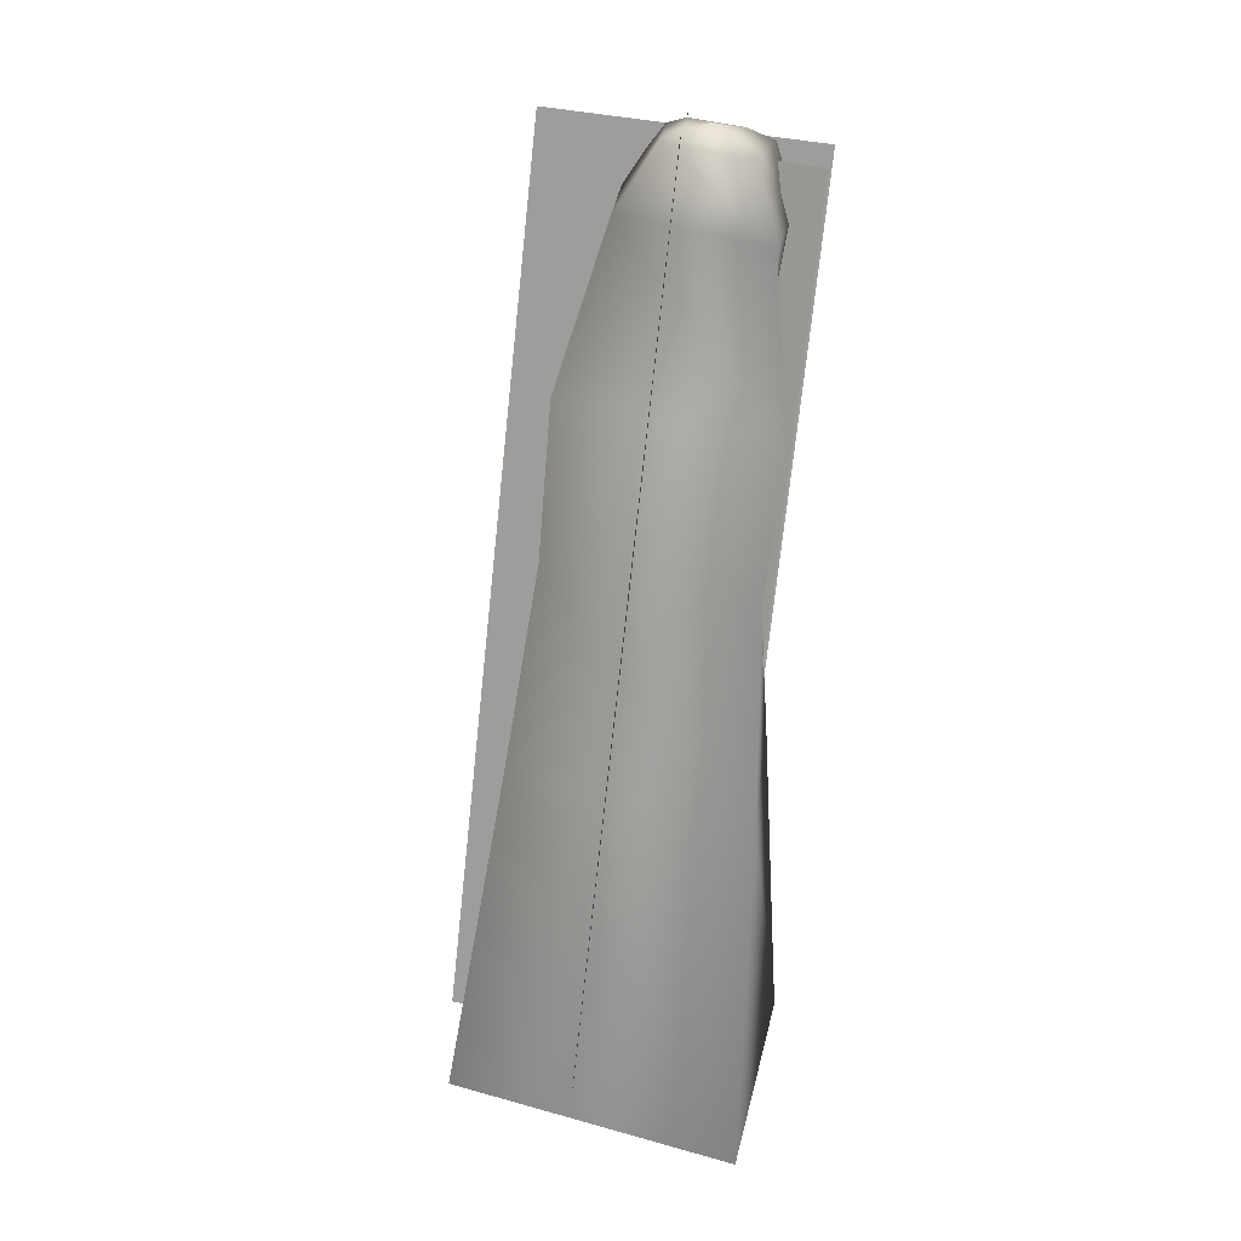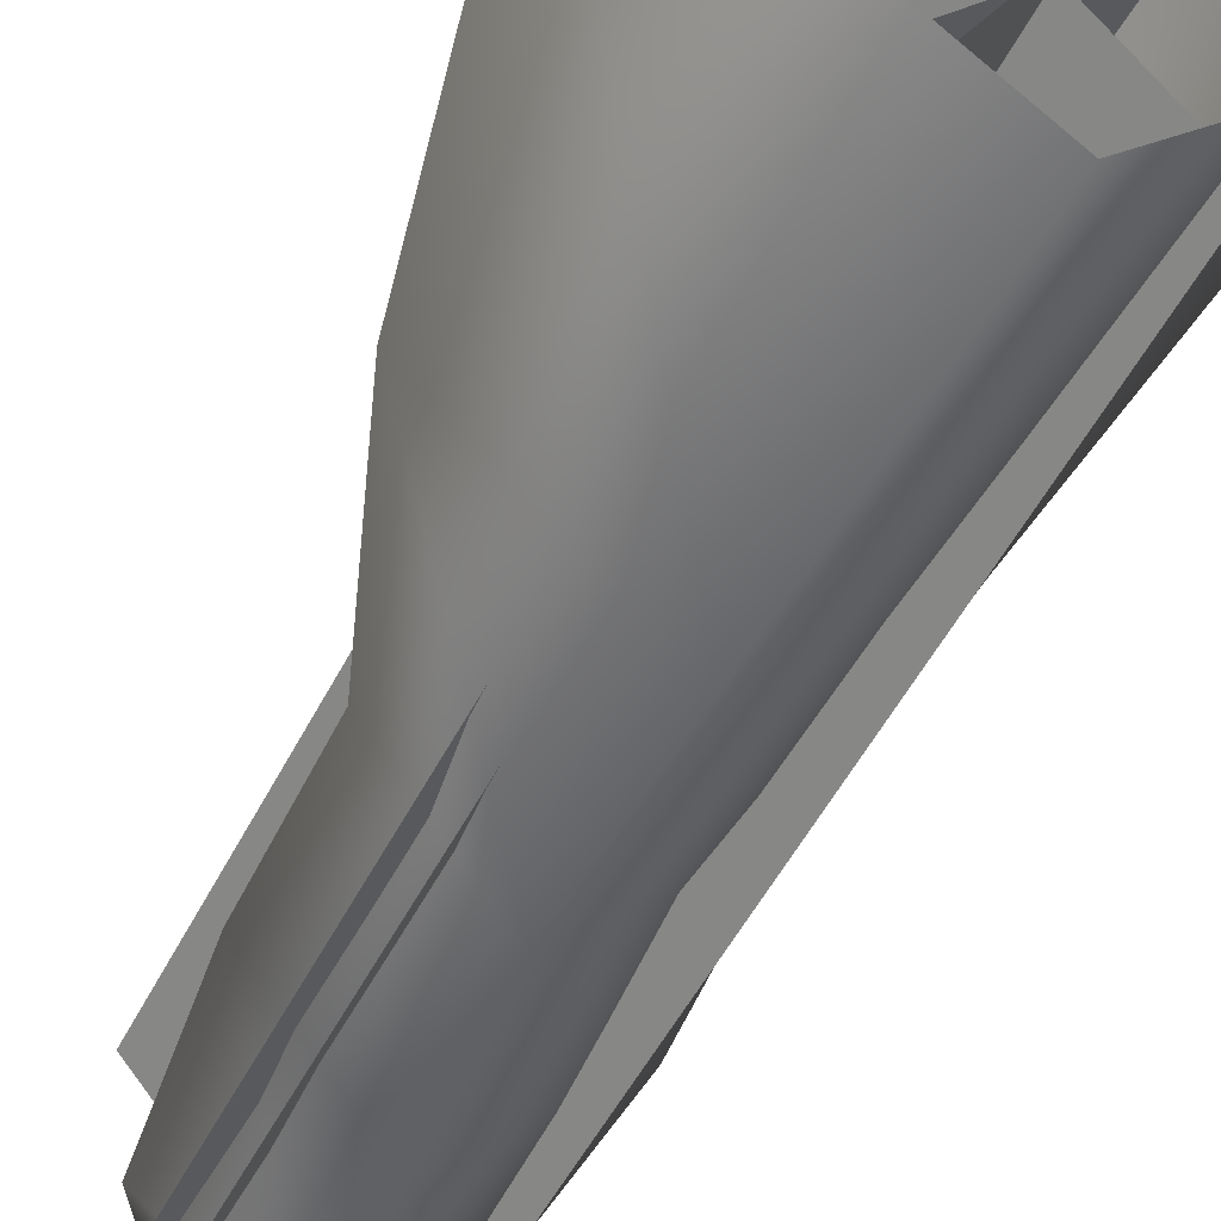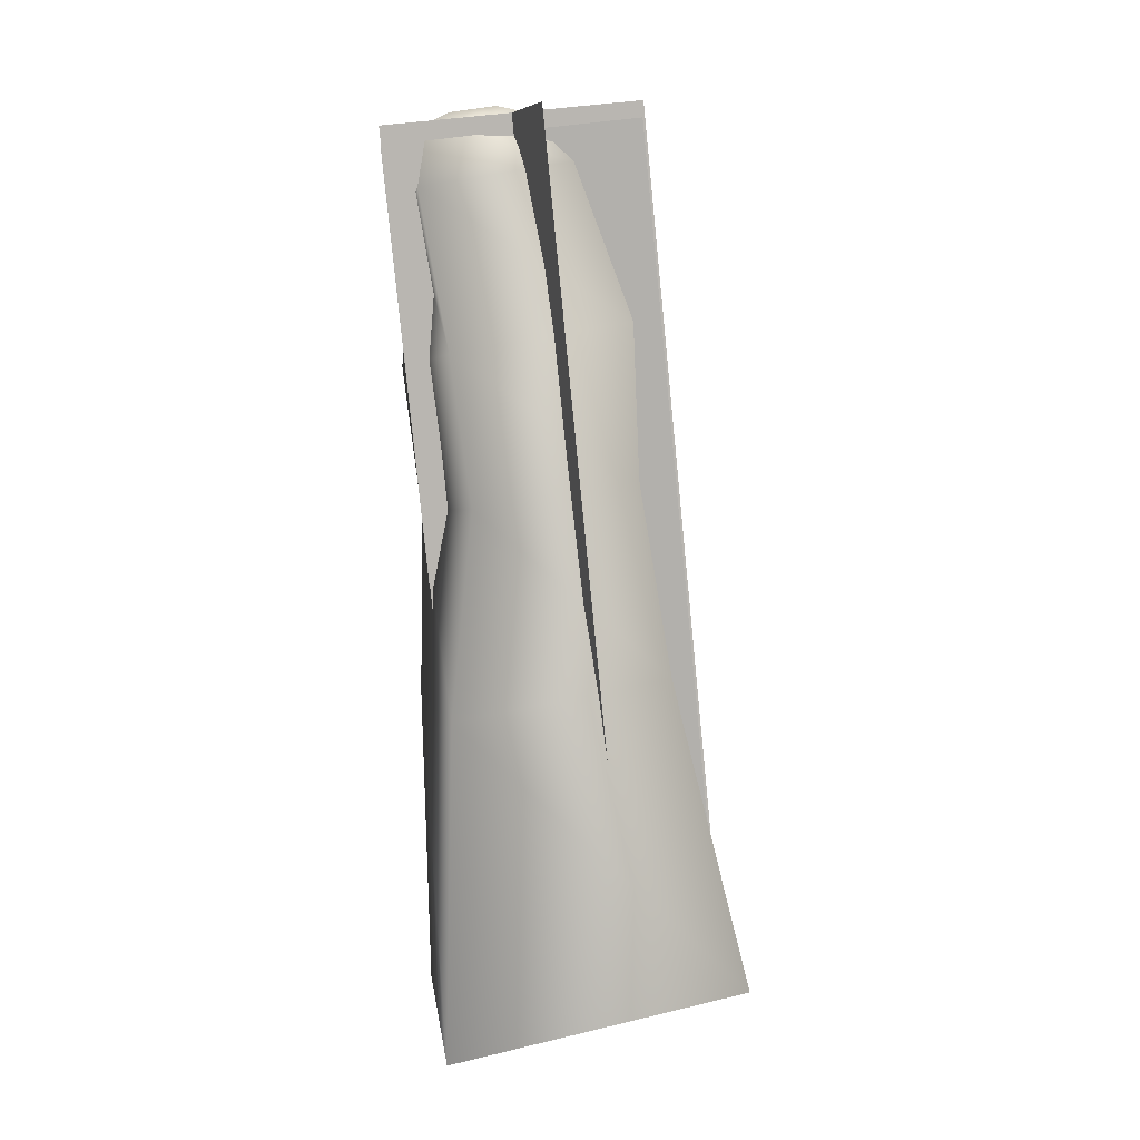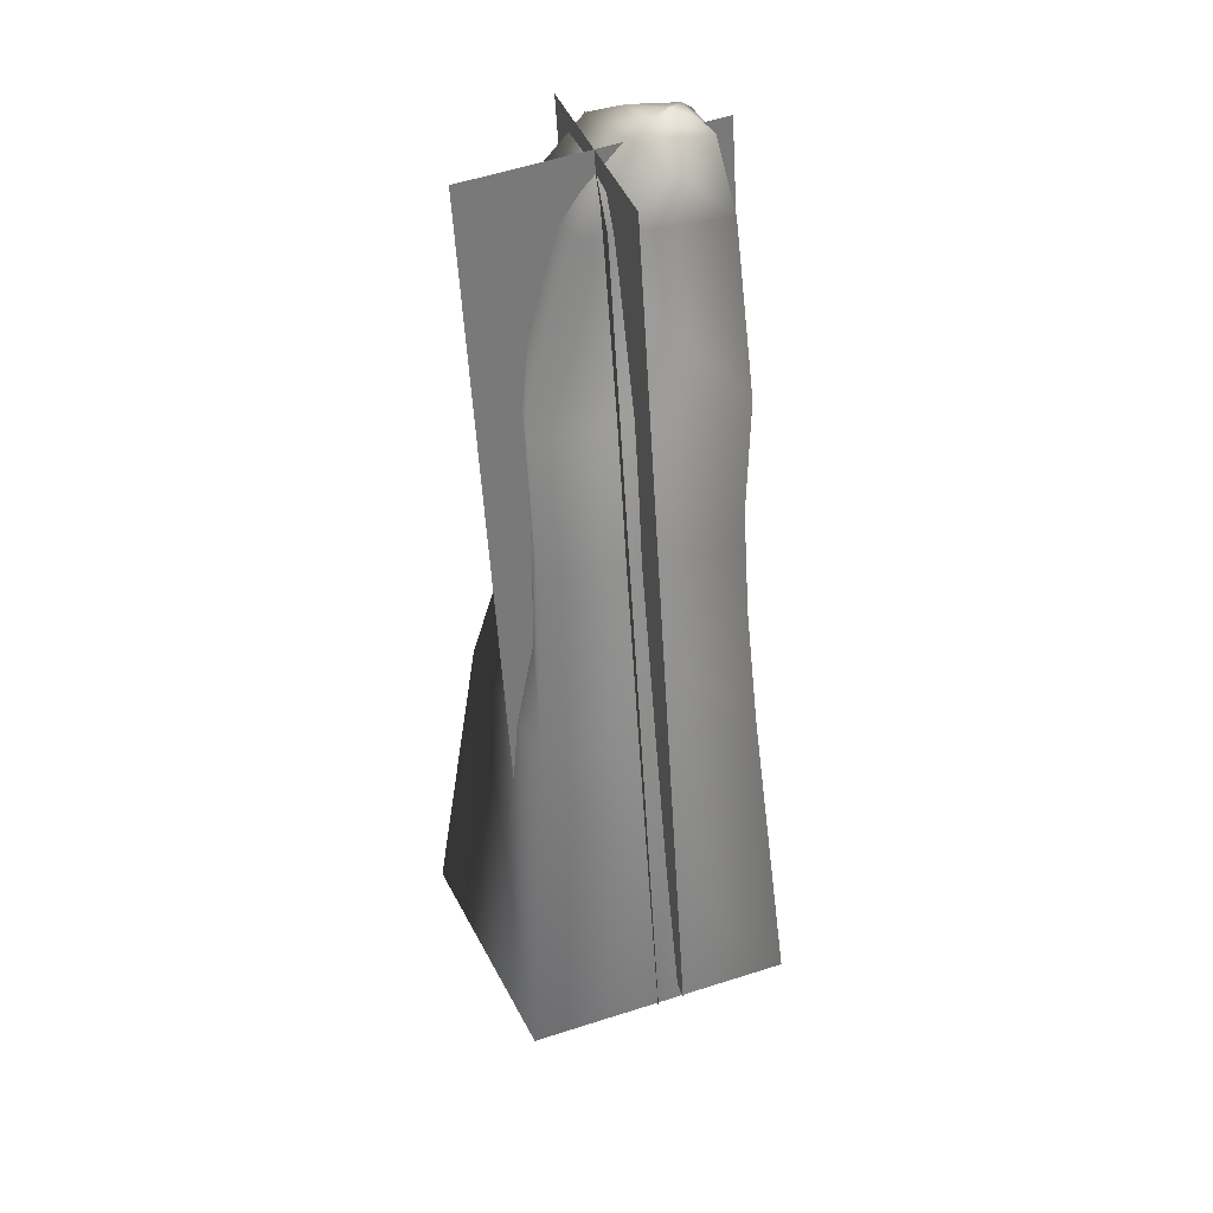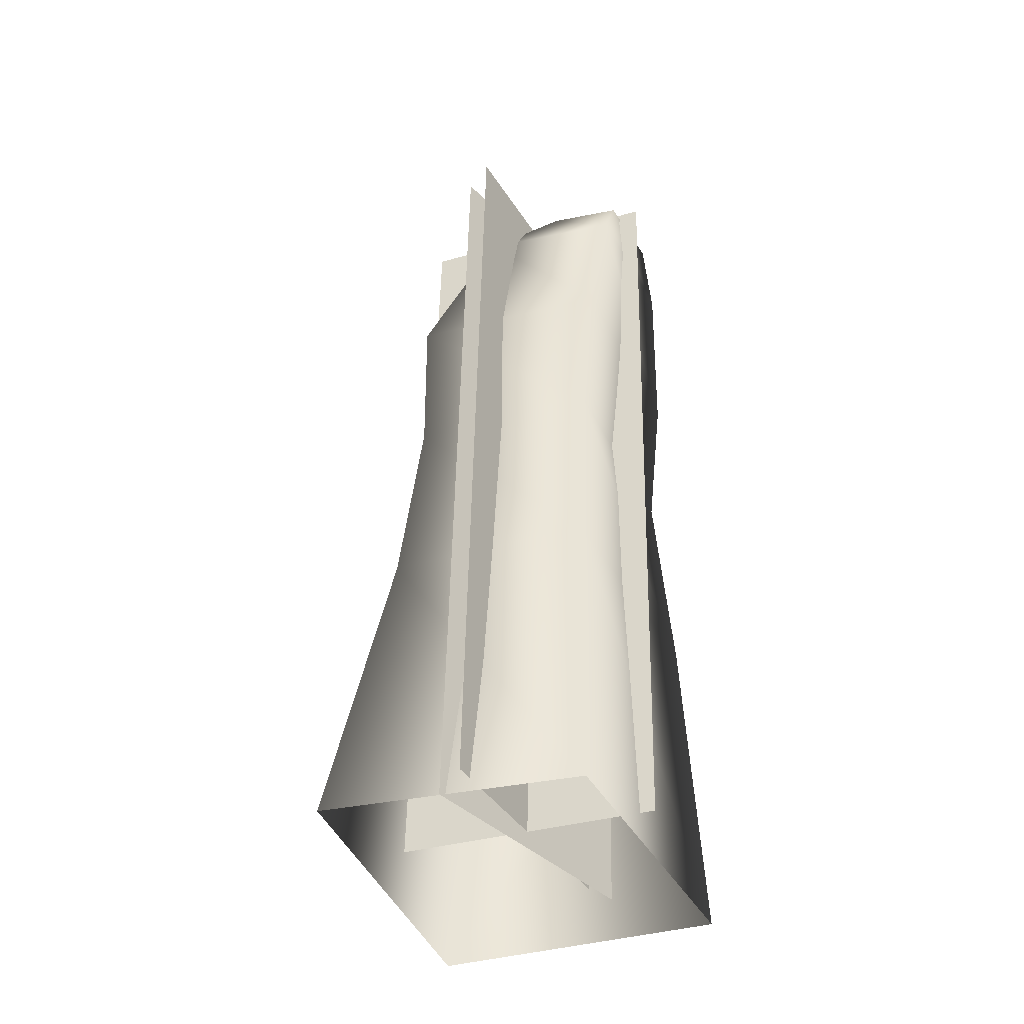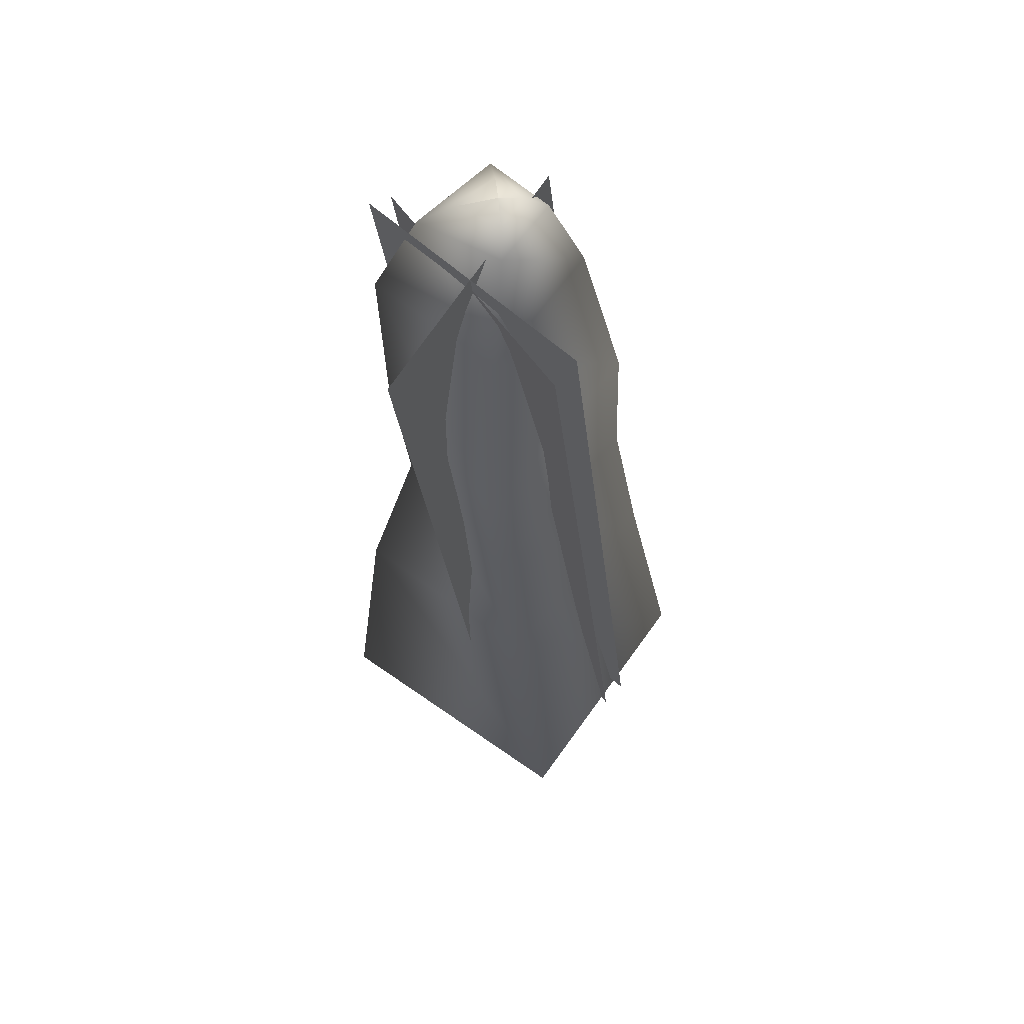
<metadata>
{"format":"obj","ext":"obj","renderer":"f3d","projection":"perspective","resolution":1024,"background":"white","views":[{"elev":18.2,"azim":143.9,"up":"+Y"},{"elev":-46.3,"azim":-20.5,"up":"+Z"},{"elev":6.7,"azim":-53.1,"up":"+Y"},{"elev":40.2,"azim":25.6,"up":"+Y"},{"elev":-33.6,"azim":70.9,"up":"+Y"},{"elev":67.8,"azim":-5.6,"up":"+Y"}]}
</metadata>
<code>
g BRANCH PINE COLUMN CHOP
g BRANCH PINE COLUMN MESH 1
v 0.1953 -2.469 -0.4029
v 0.7615 -2.309 0.2357
v 0.1929 -2.273 0.8908
v -0.4969 -2.446 0.2539
v 0.1953 -2.469 -0.4029
v 0.1152 -1.464 -0.3682
v 0.5952 -1.335 0.163
v 0.1129 -1.308 0.6486
v -0.3711 -1.427 0.1749
v 0.1152 -1.464 -0.3682
v 0.07001 -0.8399 -0.3213
v 0.5051 -0.7338 0.1135
v 0.06787 -0.7038 0.5558
v -0.2037 -0.7954 0.1211
v 0.07001 -0.8399 -0.3213
v 0.04576 -0.3685 -0.3784
v 0.494 -0.2622 0.06329
v 0.04337 -0.2217 0.5488
v -0.2465 -0.3211 0.07017
v 0.04576 -0.3685 -0.3784
v 0.07907 0.1529 -0.3648
v 0.3776 0.2267 -0.05134
v 0.07734 0.2657 0.299
v -0.2518 0.1842 -0.04742
v 0.07907 0.1529 -0.3648
v 0.1228 0.3695 -0.3148
v 0.2775 0.4124 -0.1284
v 0.1219 0.4354 0.05344
v -0.1106 0.3888 -0.1268
v 0.1228 0.3695 -0.3148
v 0.1292 0.4232 -0.2334
v 0.2054 0.4445 -0.1411
v 0.1288 0.4571 -0.04581
v 0.00574 0.4326 -0.1404
v 0.1292 0.4232 -0.2334
v 0.1306 0.4518 -0.1444
v 0.1306 0.4518 -0.1444
v 0.1306 0.4518 -0.1444
v 0.1306 0.4518 -0.1444
v 0.1306 0.4518 -0.1444
f 6 1 7
f 1 2 7
f 7 2 8
f 2 3 8
f 8 3 9
f 3 4 9
f 9 4 10
f 4 5 10
f 11 6 12
f 6 7 12
f 12 7 13
f 7 8 13
f 13 8 14
f 8 9 14
f 14 9 15
f 9 10 15
f 16 11 17
f 11 12 17
f 17 12 18
f 12 13 18
f 18 13 19
f 13 14 19
f 19 14 20
f 14 15 20
f 21 16 22
f 16 17 22
f 22 17 23
f 17 18 23
f 23 18 24
f 18 19 24
f 24 19 25
f 19 20 25
f 26 21 27
f 21 22 27
f 27 22 28
f 22 23 28
f 28 23 29
f 23 24 29
f 29 24 30
f 24 25 30
f 31 26 32
f 26 27 32
f 32 27 33
f 27 28 33
f 33 28 34
f 28 29 34
f 34 29 35
f 29 30 35
f 36 31 37
f 31 32 37
f 37 32 38
f 32 33 38
f 38 33 39
f 33 34 39
f 39 34 40
f 34 35 40
g Quad
v -0.2337 0.412 0.4175
v 0.01837 -2.29 0.5638
v 0.2863 0.4259 -0.2212
v 0.5384 -2.276 -0.07495
f 41 44 42
f 44 41 43
g Quad
v -0.1801 0.3238 -0.2612
v 0.07198 -2.378 -0.1149
v 0.2332 0.4007 0.4472
v 0.4853 -2.301 0.5935
f 45 48 46
f 48 45 47
g Quad
v 0.2973 0.4609 0.4054
v 0.5494 -2.241 0.5517
v -0.2448 0.377 -0.2091
v 0.007304 -2.324 -0.06284
f 49 52 50
f 52 49 51

</code>
